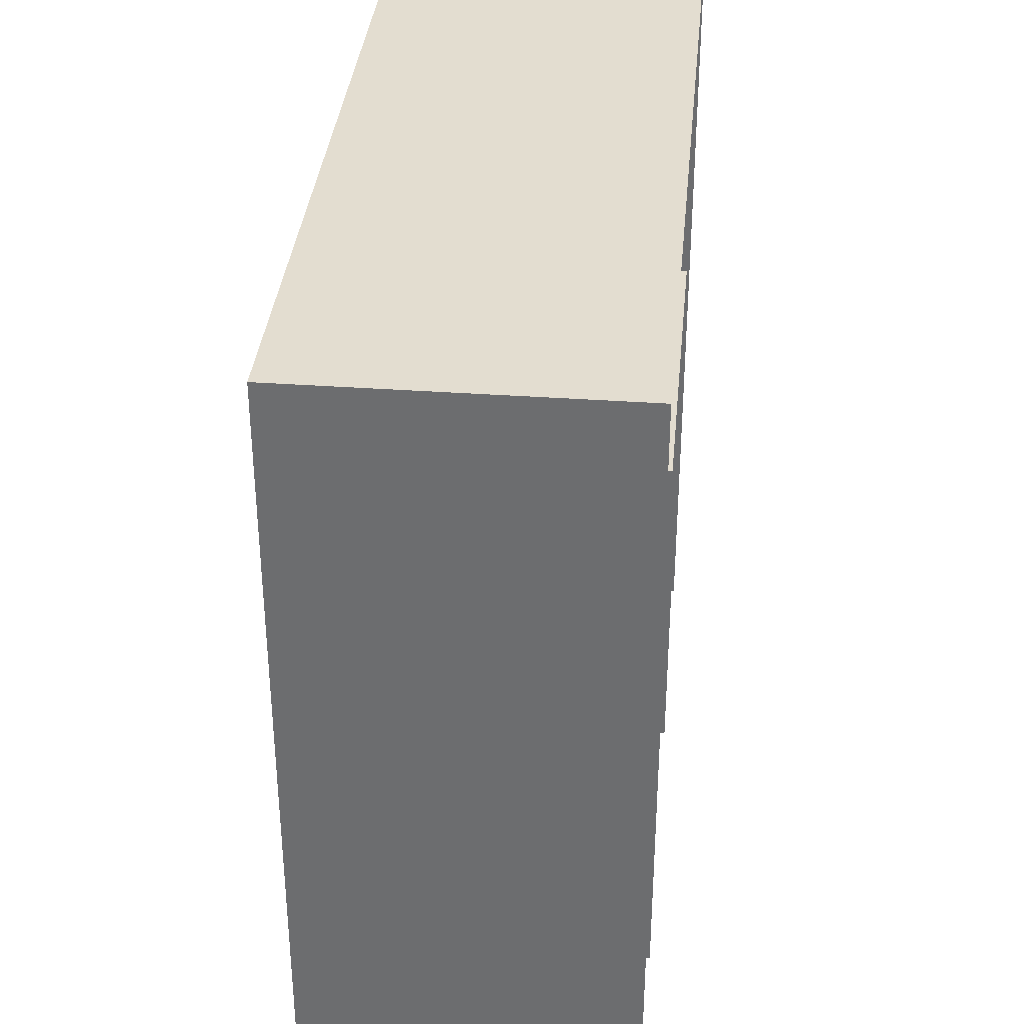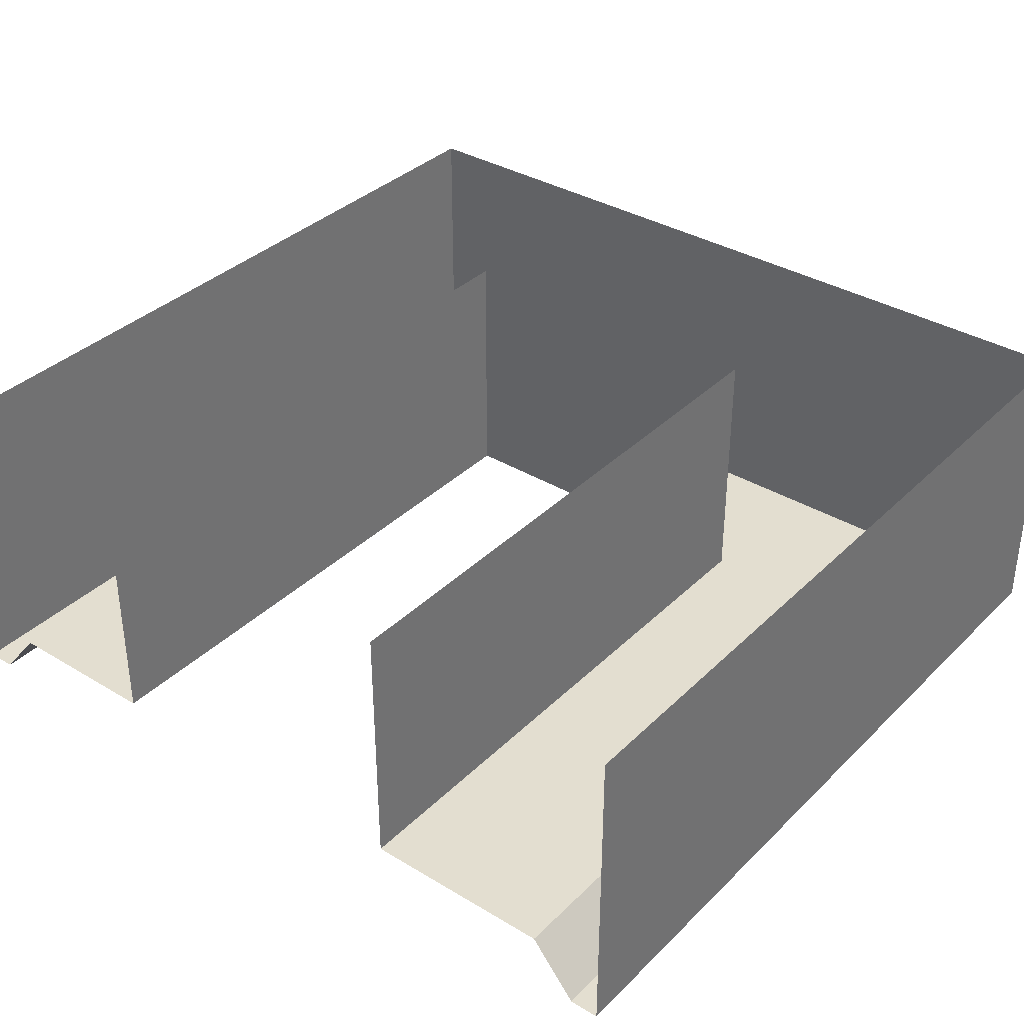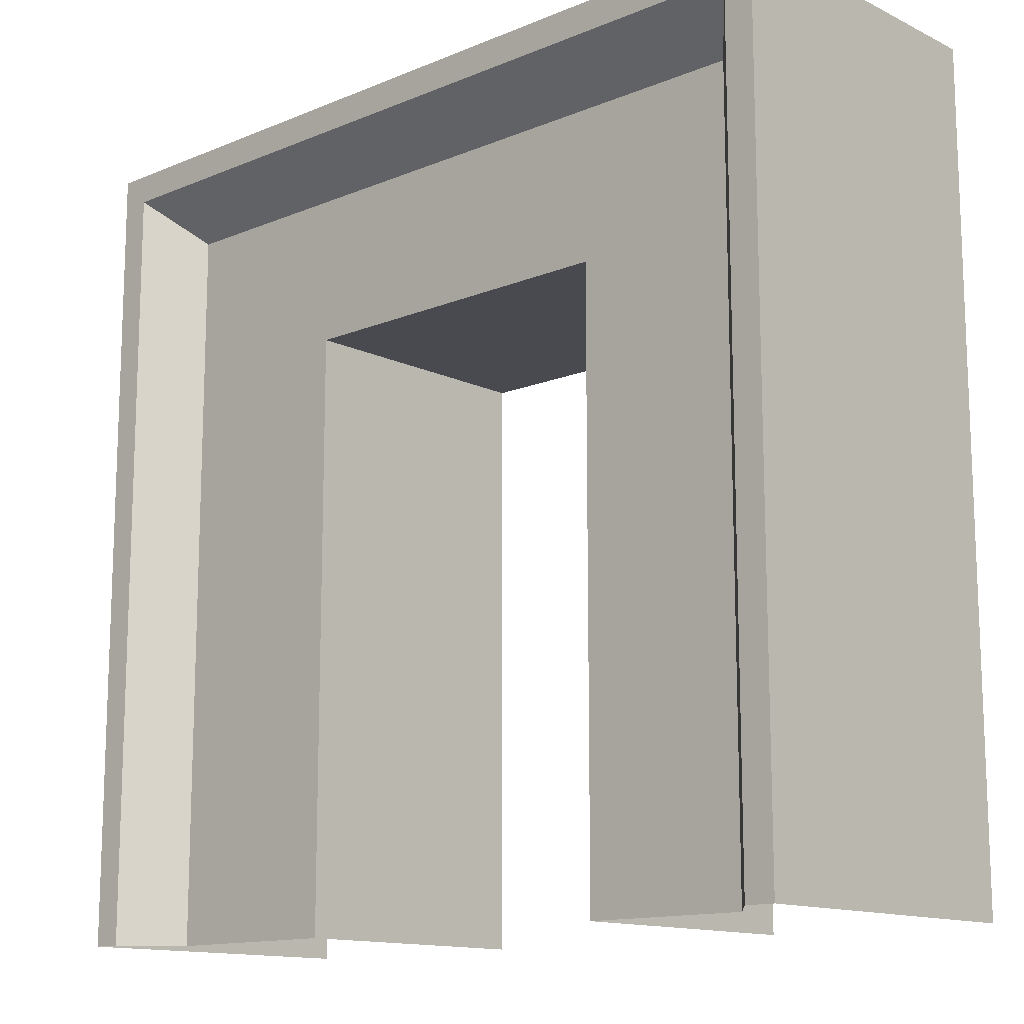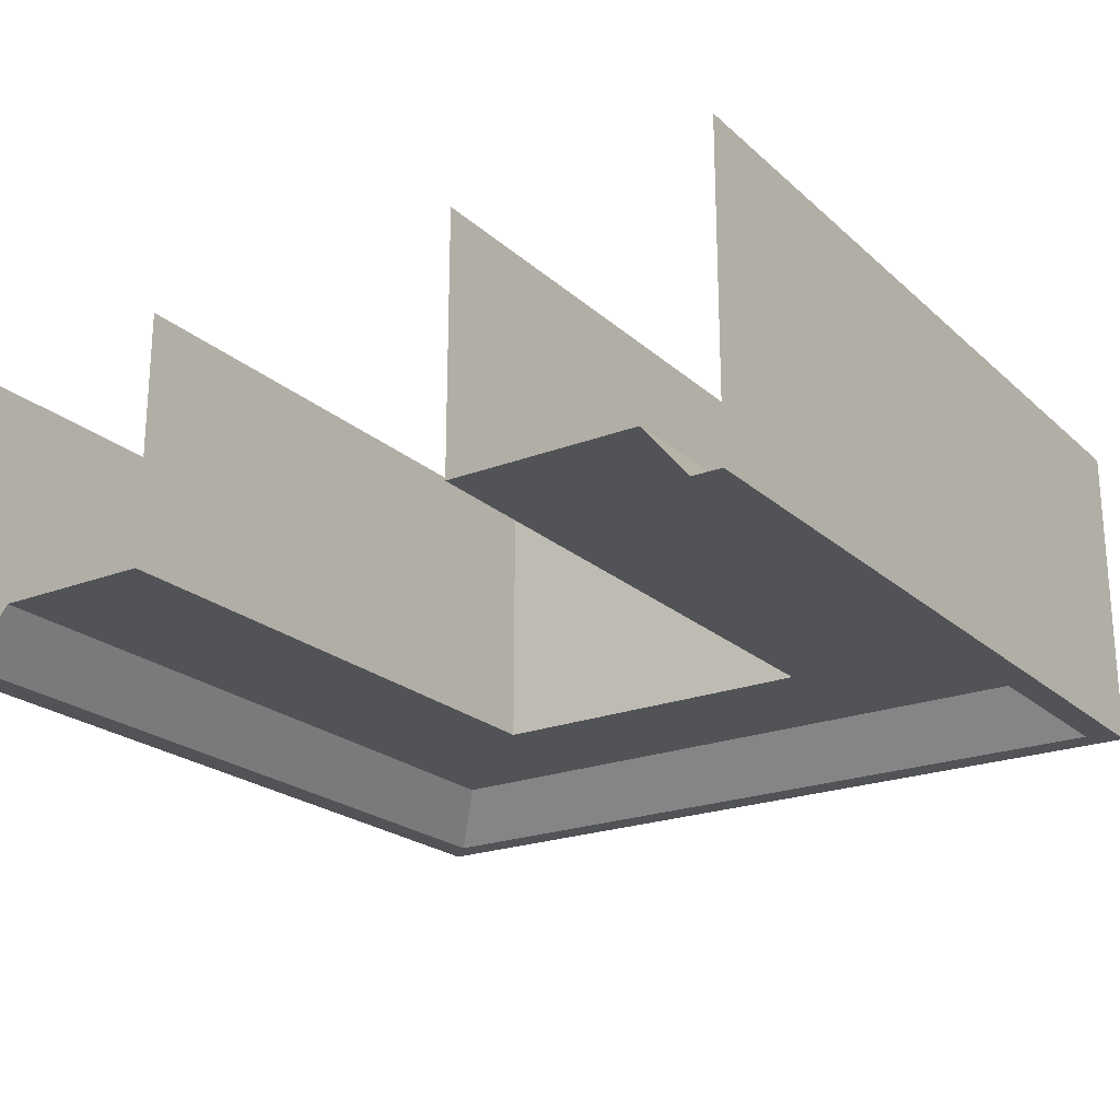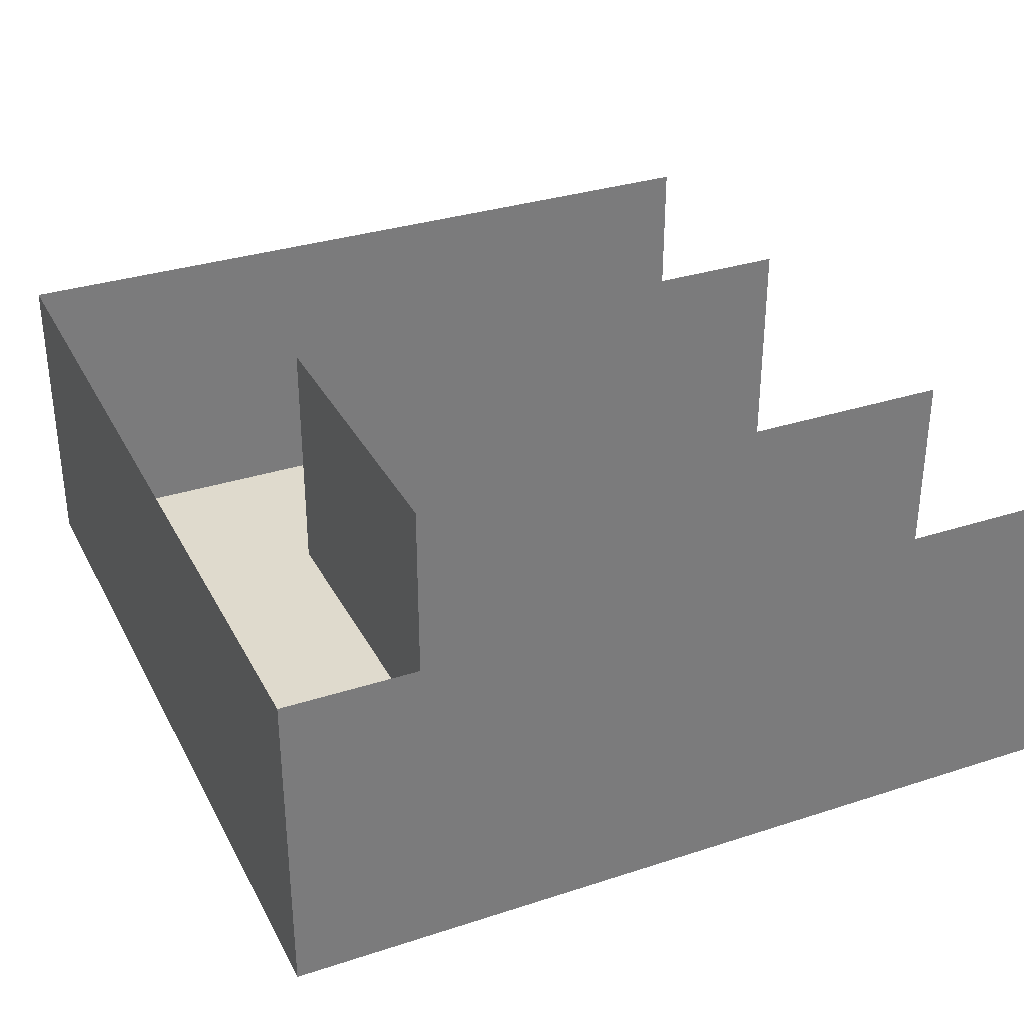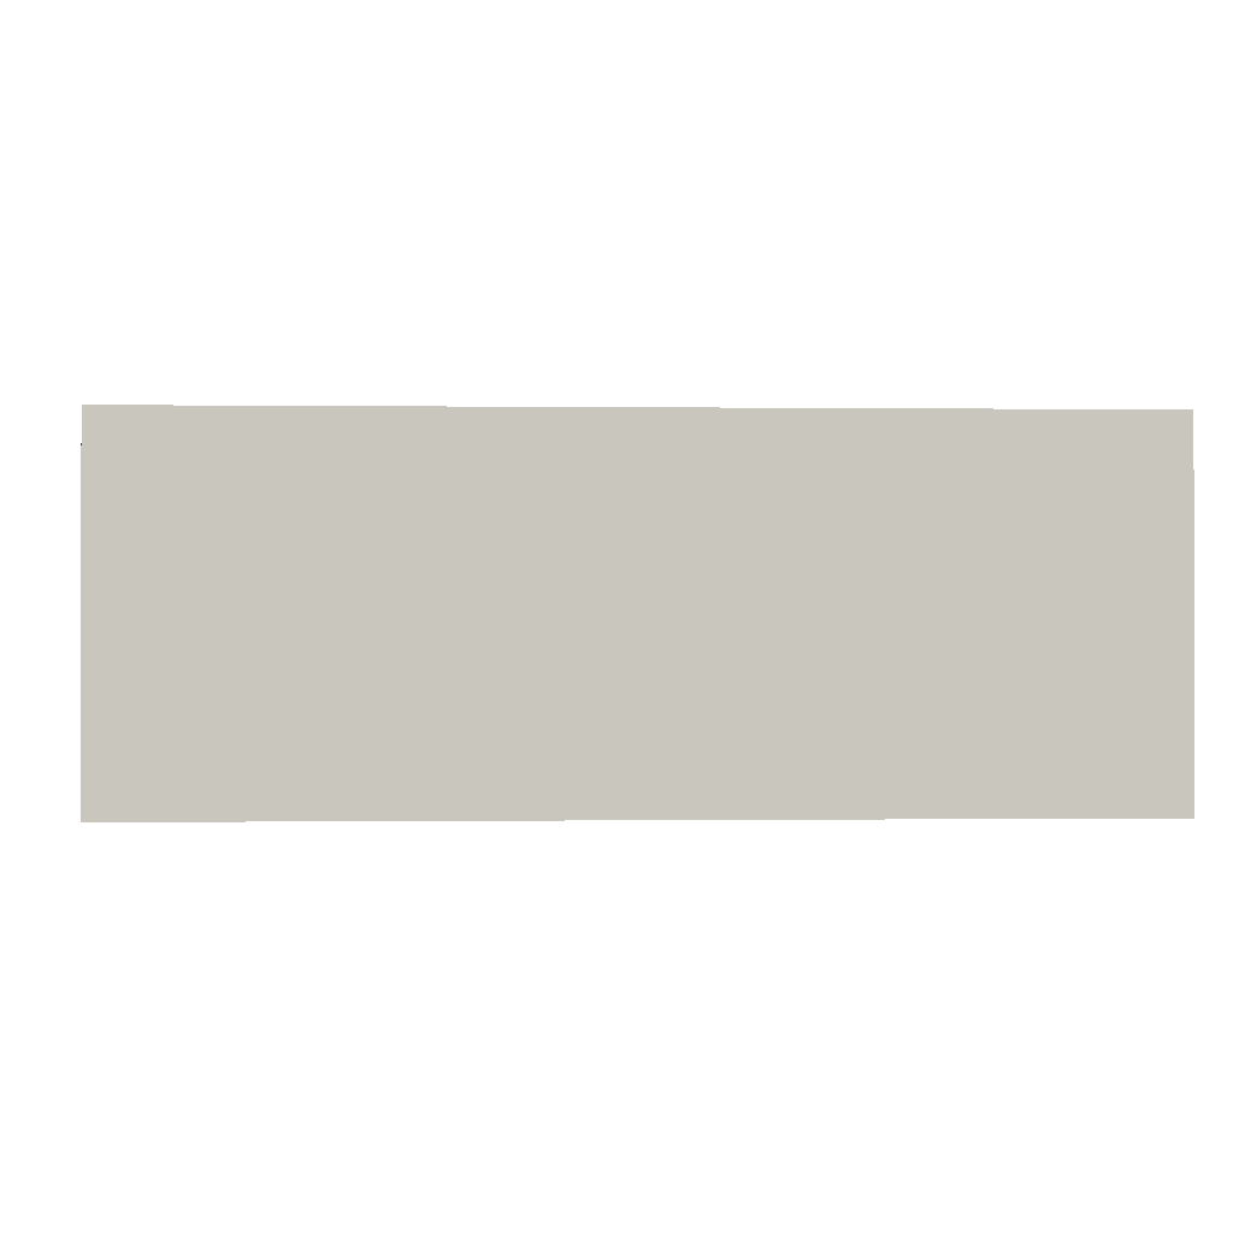
<metadata>
{"format":"obj","ext":"obj","renderer":"f3d","projection":"perspective","resolution":1024,"background":"white","views":[{"elev":35.5,"azim":-84.6,"up":"+Y"},{"elev":35.7,"azim":38.4,"up":"+Z"},{"elev":-13.5,"azim":-137.1,"up":"+Y"},{"elev":-22.0,"azim":33.9,"up":"+Z"},{"elev":32.7,"azim":-114.2,"up":"+Z"},{"elev":-0.3,"azim":177.1,"up":"+Z"}]}
</metadata>
<code>
v 1.711 6.343 1.673
v 1.711 6.343 -1.094
v 1.711 0 -1.094
v 1.711 0 1.673
v 4.205 8.4 -1.673
v 4.516 8.711 -1.673
v 4.516 0 -1.673
v 4.205 0 -1.673
v 4.516 8.711 1.673
v 4.516 0 1.673
v 3.73 7.925 -1.094
v 3.73 0 -1.094
v -0.1413 6.343 -1.094
v -0.1413 7.925 -1.094
v -0.1413 8.4 -1.673
v -0.1413 6.343 1.673
v -0.1413 8.711 -1.673
v -0.1413 8.711 1.673
v -1.993 0 -1.094
v -1.993 6.343 -1.094
v -1.993 6.343 1.673
v -1.993 0 1.673
v -4.516 0 -1.673
v -4.516 8.711 -1.673
v -4.205 8.4 -1.673
v -4.205 0 -1.673
v -4.516 8.711 1.673
v -4.516 0 1.673
v -3.73 0 -1.094
v -3.73 7.925 -1.094
f 1 2 3
f 1 3 4
f 5 6 7
f 5 7 8
f 7 6 9
f 7 9 10
f 2 11 12
f 2 12 3
f 11 5 8
f 11 8 12
f 2 13 14
f 2 14 11
f 11 14 15
f 11 15 5
f 13 2 1
f 13 1 16
f 17 6 5
f 17 5 15
f 18 9 6
f 18 6 17
f 19 20 21
f 19 21 22
f 23 24 25
f 23 25 26
f 27 24 23
f 27 23 28
f 20 19 29
f 20 29 30
f 30 29 26
f 30 26 25
f 20 30 14
f 20 14 13
f 30 25 15
f 30 15 14
f 21 20 13
f 21 13 16
f 25 24 17
f 25 17 15
f 24 27 18
f 24 18 17

</code>
